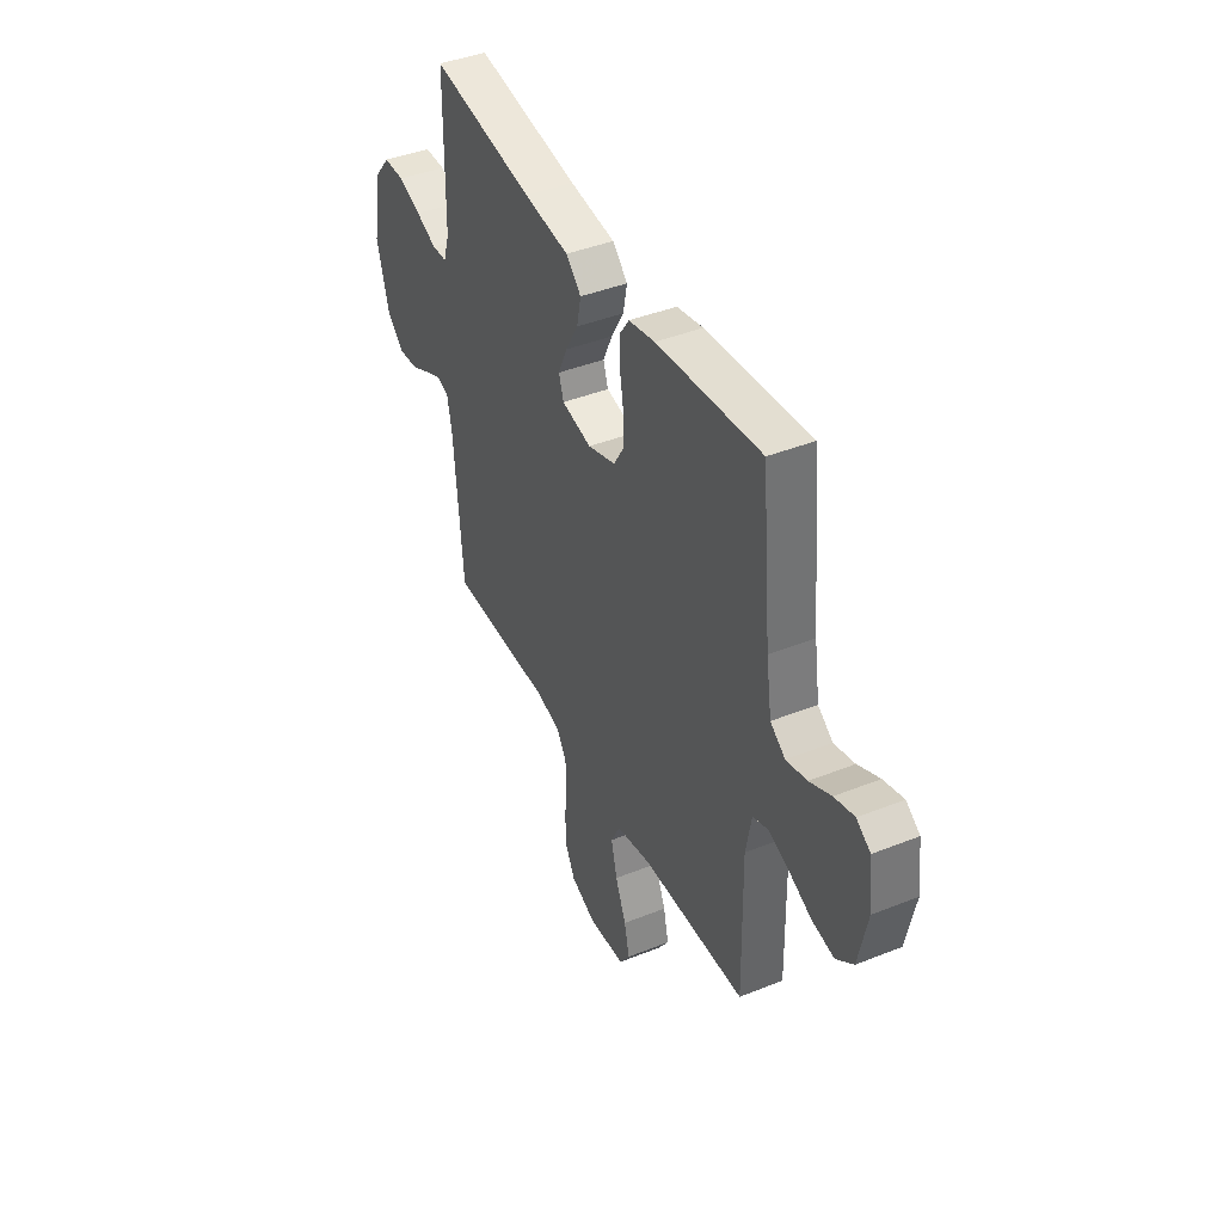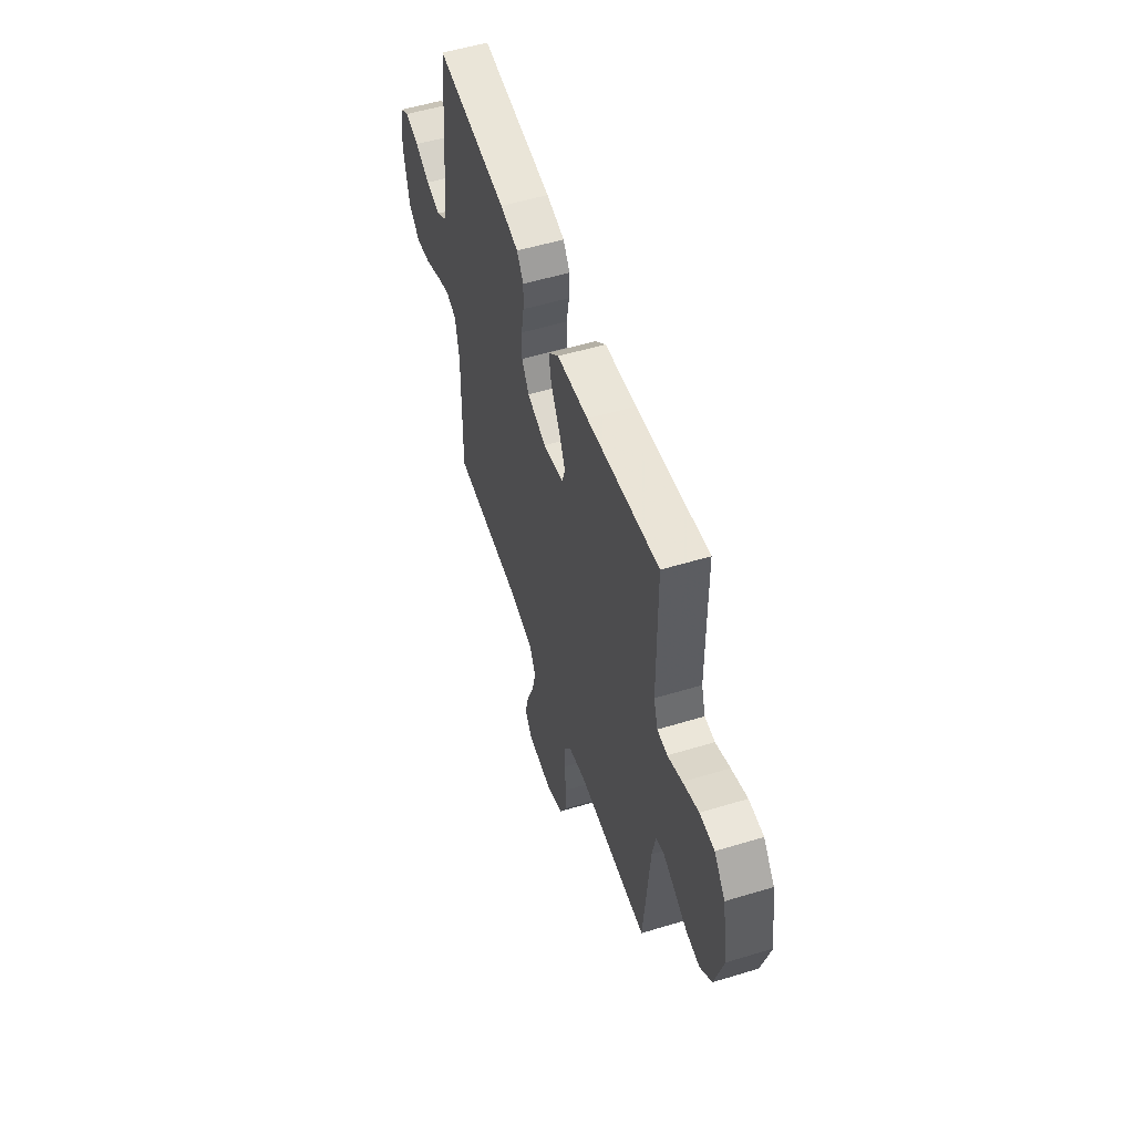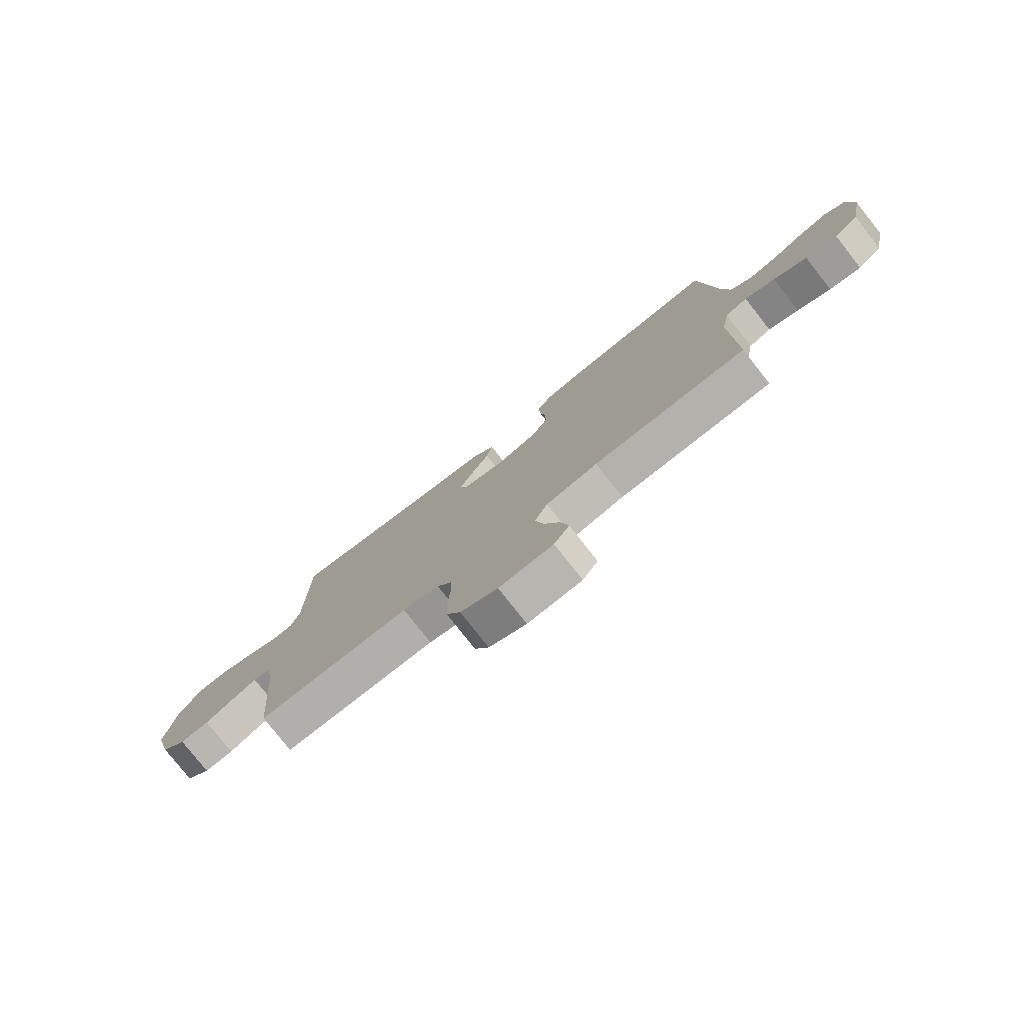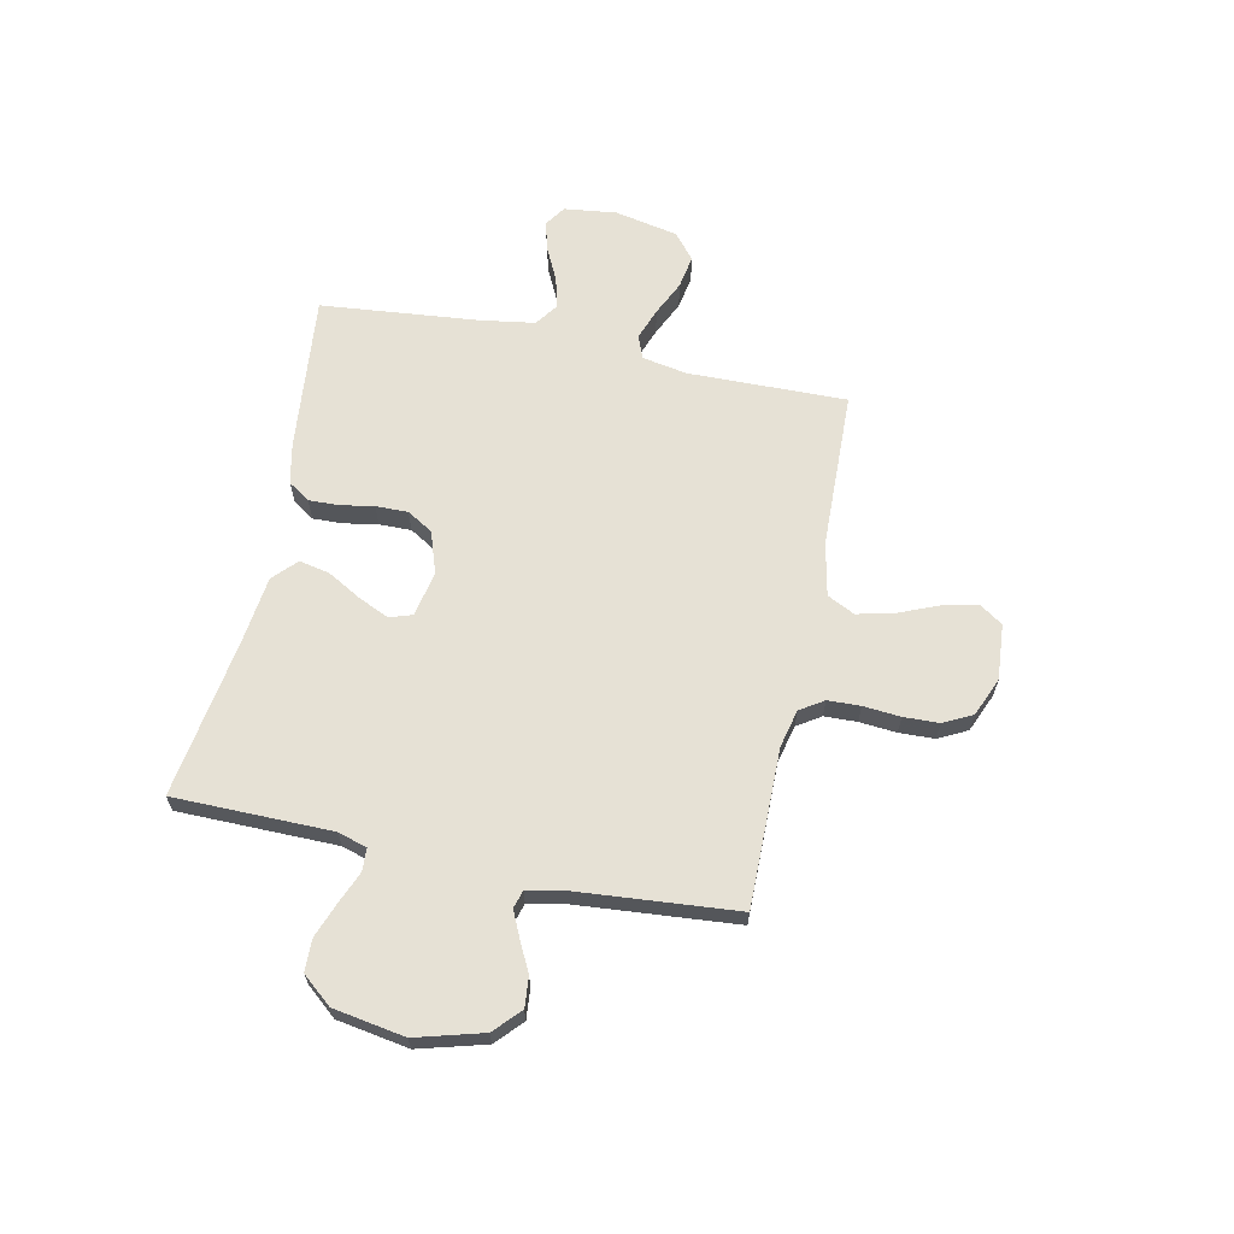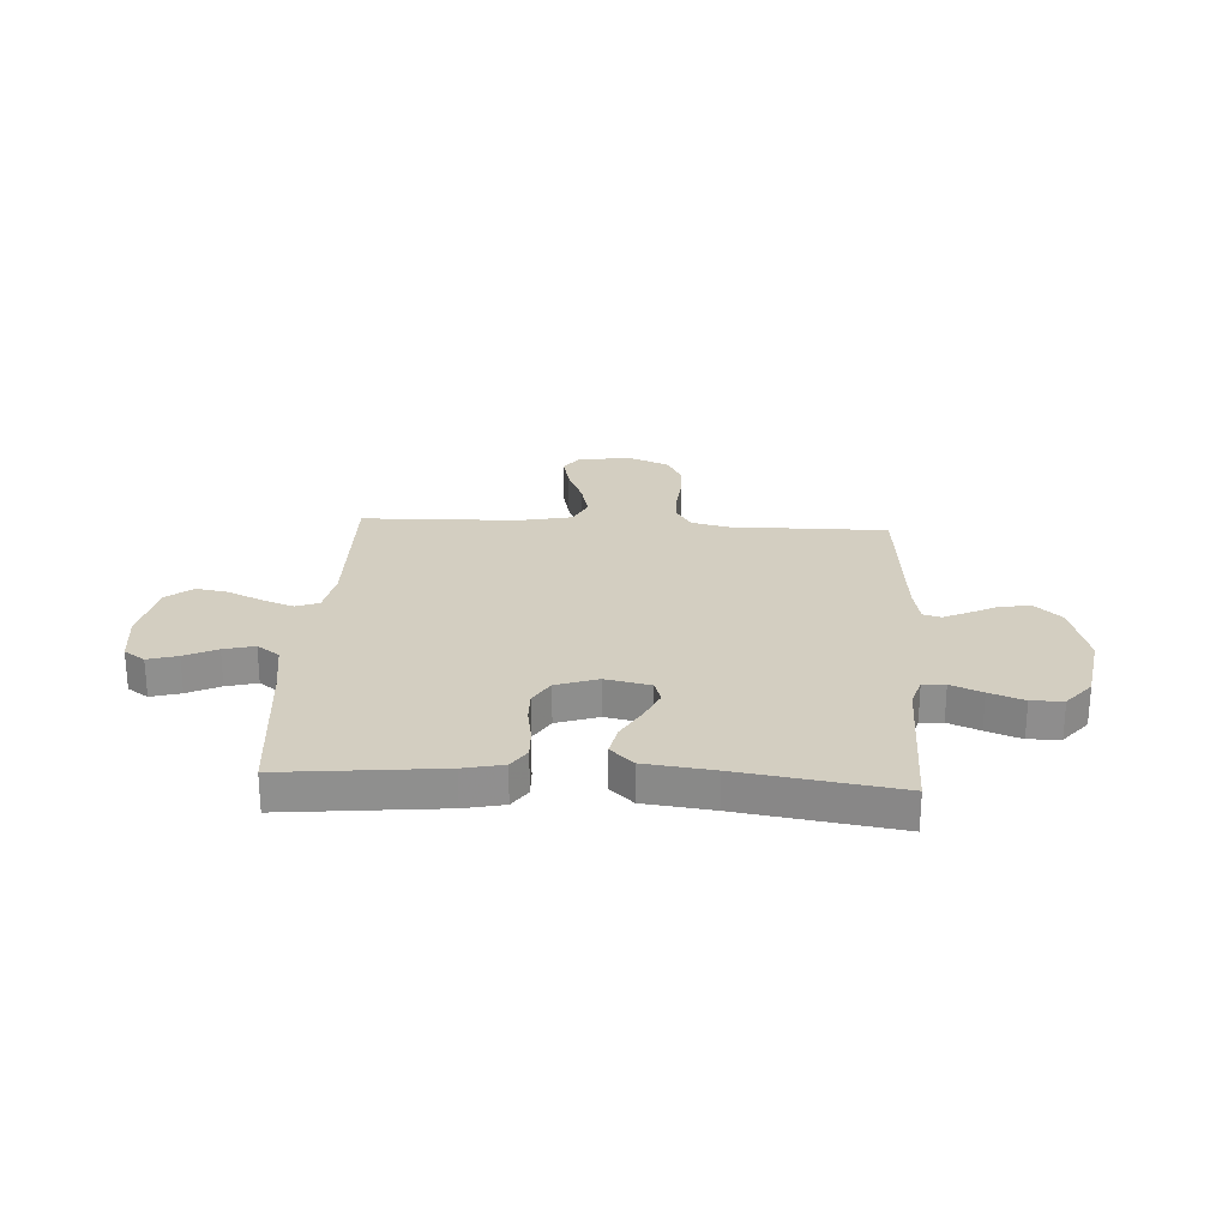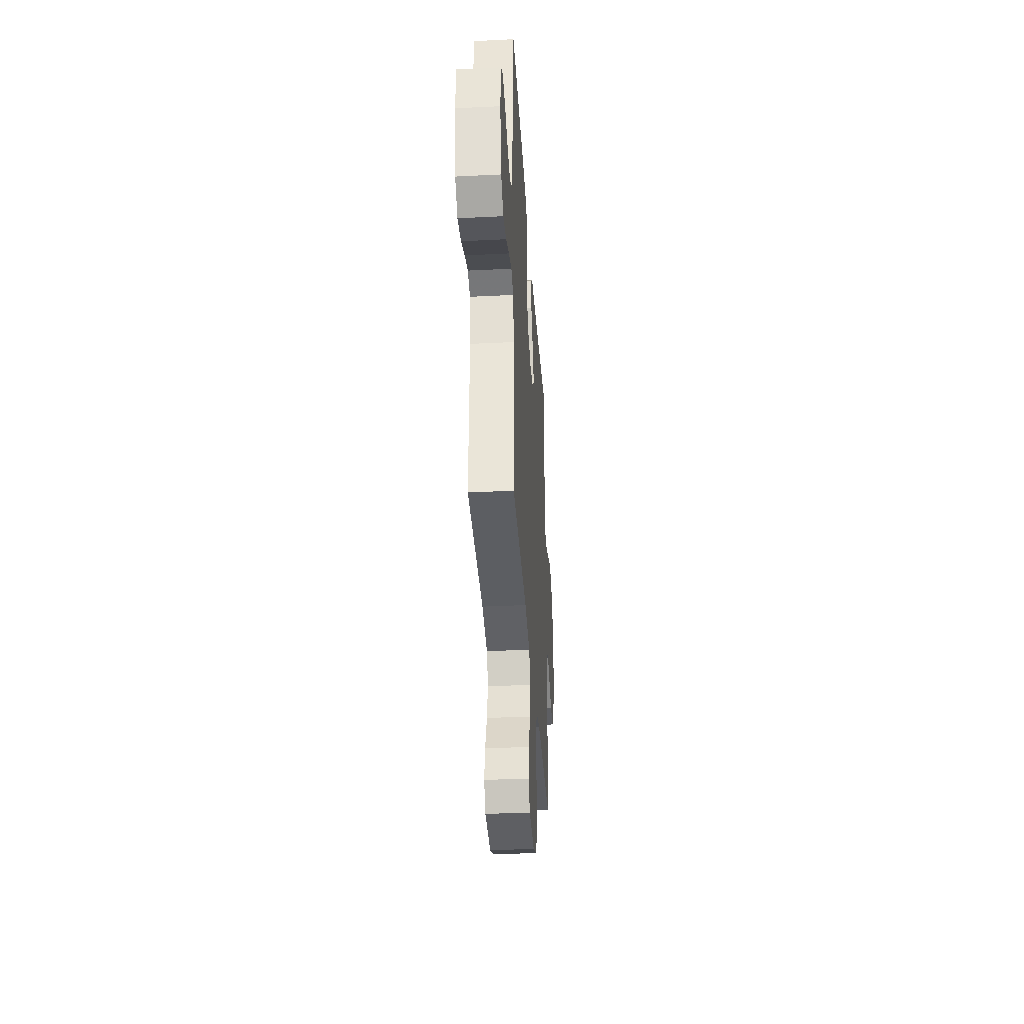
<metadata>
{"format":"obj","ext":"obj","renderer":"f3d","projection":"perspective","resolution":1024,"background":"white","views":[{"elev":42.1,"azim":-115.6,"up":"+Z"},{"elev":54.4,"azim":72.2,"up":"+Z"},{"elev":-77.9,"azim":-141.8,"up":"+Z"},{"elev":64.5,"azim":101.8,"up":"+Y"},{"elev":25.0,"azim":3.3,"up":"+Y"},{"elev":-36.2,"azim":-86.3,"up":"+Z"}]}
</metadata>
<code>
v -0.5 0.07 -0.5
v -0.495 0.07 -0.2
v -0.511 0.07 -0.114
v -0.555 0.07 -0.097
v -0.615 0.07 -0.119
v -0.681 0.07 -0.15
v -0.744 0.07 -0.161
v -0.793 0.07 -0.121
v -0.818 0.07 0
v -0.806 0.07 0.099
v -0.766 0.07 0.126
v -0.709 0.07 0.11
v -0.647 0.07 0.08
v -0.588 0.07 0.065
v -0.545 0.07 0.096
v -0.529 0.07 0.2
v -0.5 0.07 0.5
v -0.2 0.07 0.47
v -0.124 0.07 0.454
v -0.096 0.07 0.413
v -0.098 0.07 0.356
v -0.109 0.07 0.292
v -0.11 0.07 0.231
v -0.08 0.07 0.182
v 0 0.07 0.155
v 0.086 0.07 0.173
v 0.1 0.07 0.216
v 0.073 0.07 0.275
v 0.037 0.07 0.338
v 0.025 0.07 0.396
v 0.069 0.07 0.438
v 0.2 0.07 0.454
v 0.5 0.07 0.5
v 0.503 0.07 0.2
v 0.52 0.07 0.145
v 0.563 0.07 0.143
v 0.623 0.07 0.168
v 0.689 0.07 0.193
v 0.75 0.07 0.192
v 0.797 0.07 0.136
v 0.82 0.07 0
v 0.785 0.07 -0.127
v 0.736 0.07 -0.173
v 0.679 0.07 -0.168
v 0.623 0.07 -0.14
v 0.573 0.07 -0.117
v 0.539 0.07 -0.127
v 0.525 0.07 -0.2
v 0.5 0.07 -0.5
v 0.2 0.07 -0.498
v 0.128 0.07 -0.515
v 0.099 0.07 -0.56
v 0.097 0.07 -0.622
v 0.103 0.07 -0.692
v 0.101 0.07 -0.759
v 0.073 0.07 -0.814
v 0 0.07 -0.845
v -0.106 0.07 -0.837
v -0.136 0.07 -0.793
v -0.121 0.07 -0.727
v -0.09 0.07 -0.652
v -0.073 0.07 -0.581
v -0.099 0.07 -0.529
v -0.2 0.07 -0.508
v -0.5 0 -0.5
v -0.495 0 -0.2
v -0.511 0 -0.114
v -0.555 0 -0.097
v -0.615 0 -0.119
v -0.681 0 -0.15
v -0.744 0 -0.161
v -0.793 0 -0.121
v -0.818 0 0
v -0.806 0 0.099
v -0.766 0 0.126
v -0.709 0 0.11
v -0.647 0 0.08
v -0.588 0 0.065
v -0.545 0 0.096
v -0.529 0 0.2
v -0.5 0 0.5
v -0.2 0 0.47
v -0.124 0 0.454
v -0.096 0 0.413
v -0.098 0 0.356
v -0.109 0 0.292
v -0.11 0 0.231
v -0.08 0 0.182
v 0 0 0.155
v 0.086 0 0.173
v 0.1 0 0.216
v 0.073 0 0.275
v 0.037 0 0.338
v 0.025 0 0.396
v 0.069 0 0.438
v 0.2 0 0.454
v 0.5 0 0.5
v 0.503 0 0.2
v 0.52 0 0.145
v 0.563 0 0.143
v 0.623 0 0.168
v 0.689 0 0.193
v 0.75 0 0.192
v 0.797 0 0.136
v 0.82 0 0
v 0.785 0 -0.127
v 0.736 0 -0.173
v 0.679 0 -0.168
v 0.623 0 -0.14
v 0.573 0 -0.117
v 0.539 0 -0.127
v 0.525 0 -0.2
v 0.5 0 -0.5
v 0.2 0 -0.498
v 0.128 0 -0.515
v 0.099 0 -0.56
v 0.097 0 -0.622
v 0.103 0 -0.692
v 0.101 0 -0.759
v 0.073 0 -0.814
v 0 0 -0.845
v -0.106 0 -0.837
v -0.136 0 -0.793
v -0.121 0 -0.727
v -0.09 0 -0.652
v -0.073 0 -0.581
v -0.099 0 -0.529
v -0.2 0 -0.508
f 59 60 61
f 58 59 61
f 57 58 61
f 56 57 61
f 55 56 61
f 54 55 61
f 53 54 61
f 52 53 61 62
f 51 52 62 63
f 48 49 50
f 51 63 64
f 50 51 64
f 48 50 64
f 47 48 64
f 43 44 45
f 42 43 45
f 41 42 45
f 40 41 45
f 39 40 45
f 38 39 45
f 37 38 45
f 36 37 45
f 35 36 45 46
f 34 35 46 47
f 32 33 34
f 32 34 47
f 31 32 47
f 30 31 47
f 29 30 47
f 28 29 47
f 20 21 22
f 19 20 22
f 18 19 22
f 17 18 22
f 16 17 22
f 15 16 22 23
f 14 15 23 24
f 11 12 13
f 10 11 13
f 9 10 13
f 8 9 13
f 7 8 13
f 6 7 13
f 5 6 13
f 4 5 13 14
f 14 24 25
f 4 14 25
f 3 4 25
f 64 1 2
f 3 25 26
f 2 3 26
f 64 2 26
f 47 64 26
f 27 28 47
f 26 27 47
f 125 124 123
f 125 123 122
f 125 122 121
f 125 121 120
f 125 120 119
f 125 119 118
f 125 118 117
f 126 125 117 116
f 127 126 116 115
f 114 113 112
f 128 127 115
f 128 115 114
f 128 114 112
f 128 112 111
f 109 108 107
f 109 107 106
f 109 106 105
f 109 105 104
f 109 104 103
f 109 103 102
f 109 102 101
f 109 101 100
f 110 109 100 99
f 111 110 99 98
f 98 97 96
f 111 98 96
f 111 96 95
f 111 95 94
f 111 94 93
f 111 93 92
f 86 85 84
f 86 84 83
f 86 83 82
f 86 82 81
f 86 81 80
f 87 86 80 79
f 88 87 79 78
f 77 76 75
f 77 75 74
f 77 74 73
f 77 73 72
f 77 72 71
f 77 71 70
f 77 70 69
f 78 77 69 68
f 89 88 78
f 89 78 68
f 89 68 67
f 66 65 128
f 90 89 67
f 90 67 66
f 90 66 128
f 90 128 111
f 111 92 91
f 111 91 90
f 1 65 66 2
f 2 66 67 3
f 3 67 68 4
f 4 68 69 5
f 5 69 70 6
f 6 70 71 7
f 7 71 72 8
f 8 72 73 9
f 9 73 74 10
f 10 74 75 11
f 11 75 76 12
f 12 76 77 13
f 13 77 78 14
f 14 78 79 15
f 15 79 80 16
f 16 80 81 17
f 17 81 82 18
f 18 82 83 19
f 19 83 84 20
f 20 84 85 21
f 21 85 86 22
f 22 86 87 23
f 23 87 88 24
f 24 88 89 25
f 25 89 90 26
f 26 90 91 27
f 27 91 92 28
f 28 92 93 29
f 29 93 94 30
f 30 94 95 31
f 31 95 96 32
f 32 96 97 33
f 33 97 98 34
f 34 98 99 35
f 35 99 100 36
f 36 100 101 37
f 37 101 102 38
f 38 102 103 39
f 39 103 104 40
f 40 104 105 41
f 41 105 106 42
f 42 106 107 43
f 43 107 108 44
f 44 108 109 45
f 45 109 110 46
f 46 110 111 47
f 47 111 112 48
f 48 112 113 49
f 49 113 114 50
f 50 114 115 51
f 51 115 116 52
f 52 116 117 53
f 53 117 118 54
f 54 118 119 55
f 55 119 120 56
f 56 120 121 57
f 57 121 122 58
f 58 122 123 59
f 59 123 124 60
f 60 124 125 61
f 61 125 126 62
f 62 126 127 63
f 63 127 128 64
f 64 128 65 1

</code>
